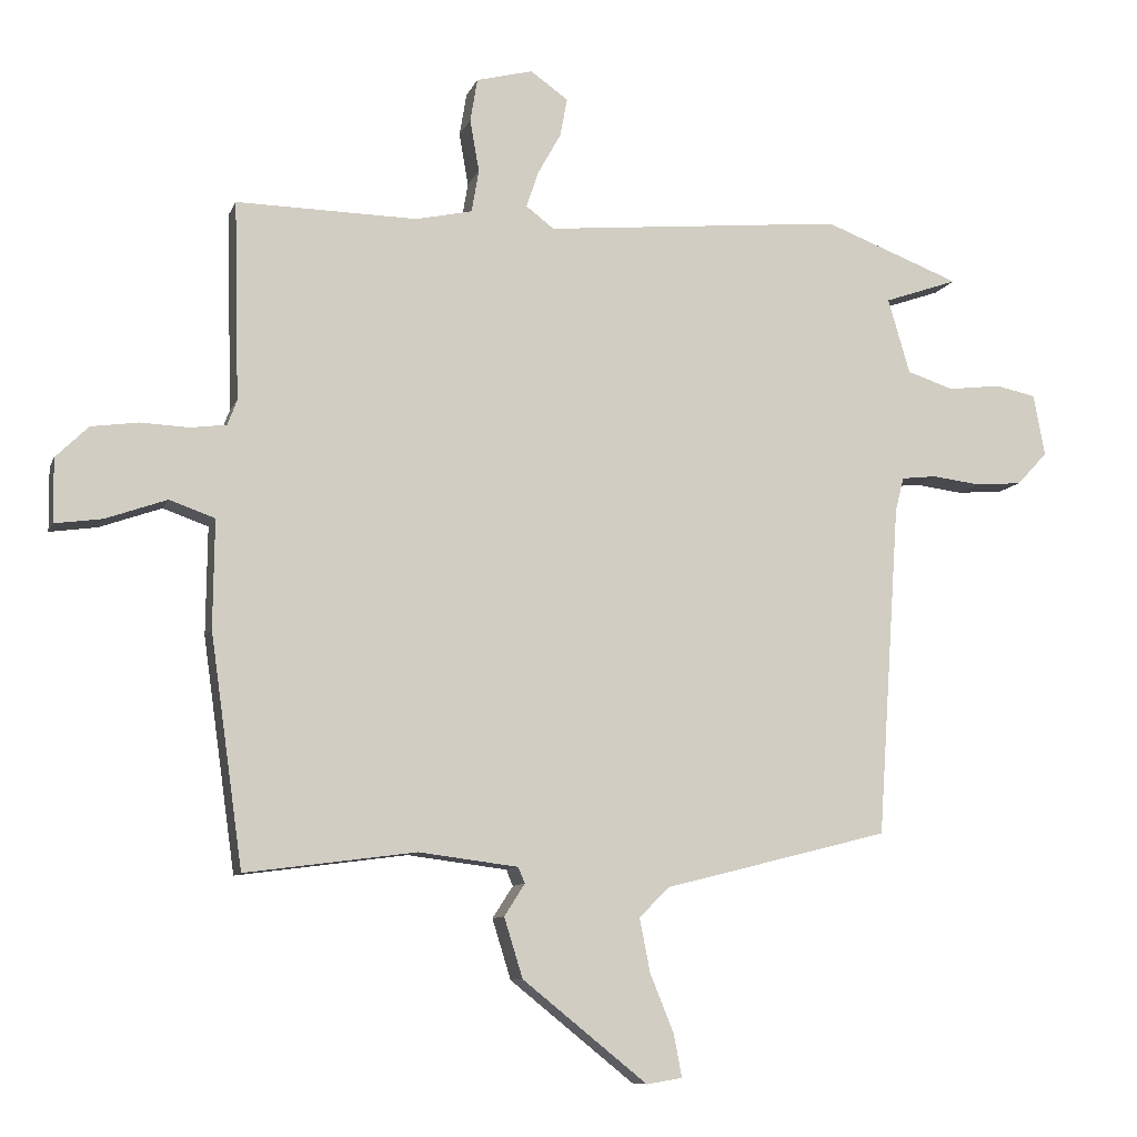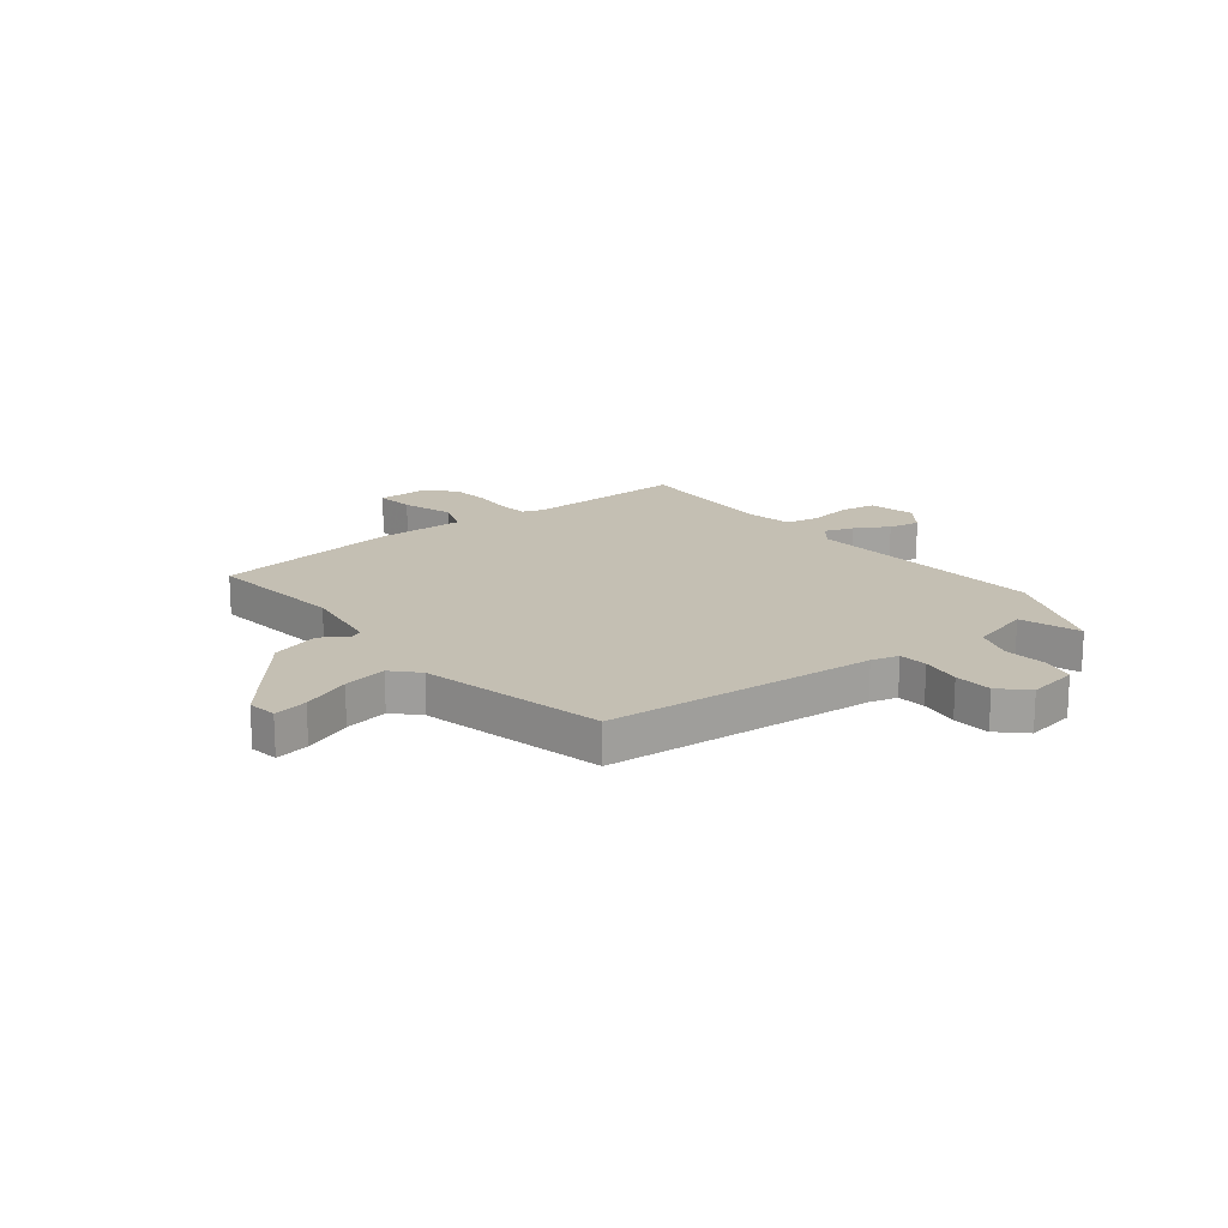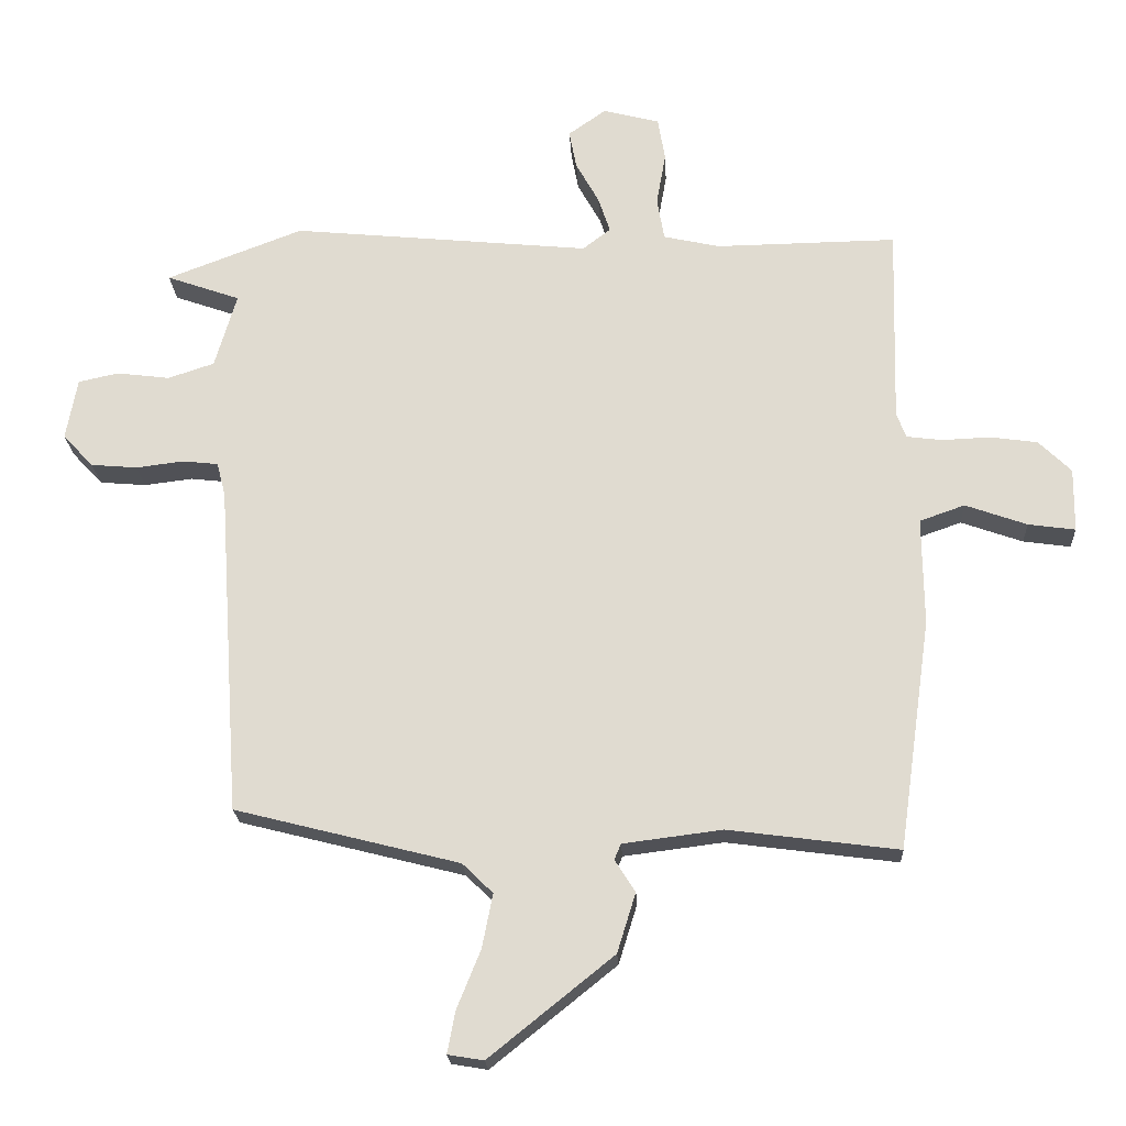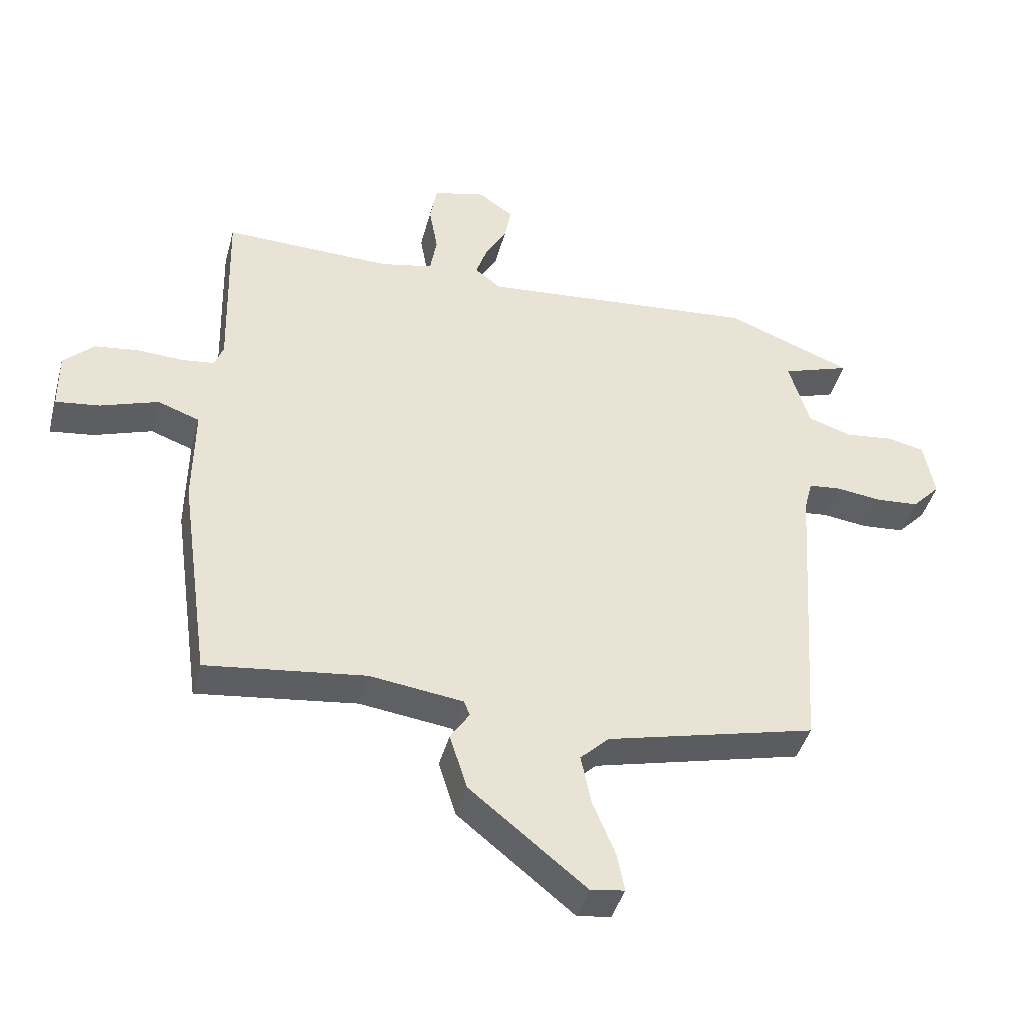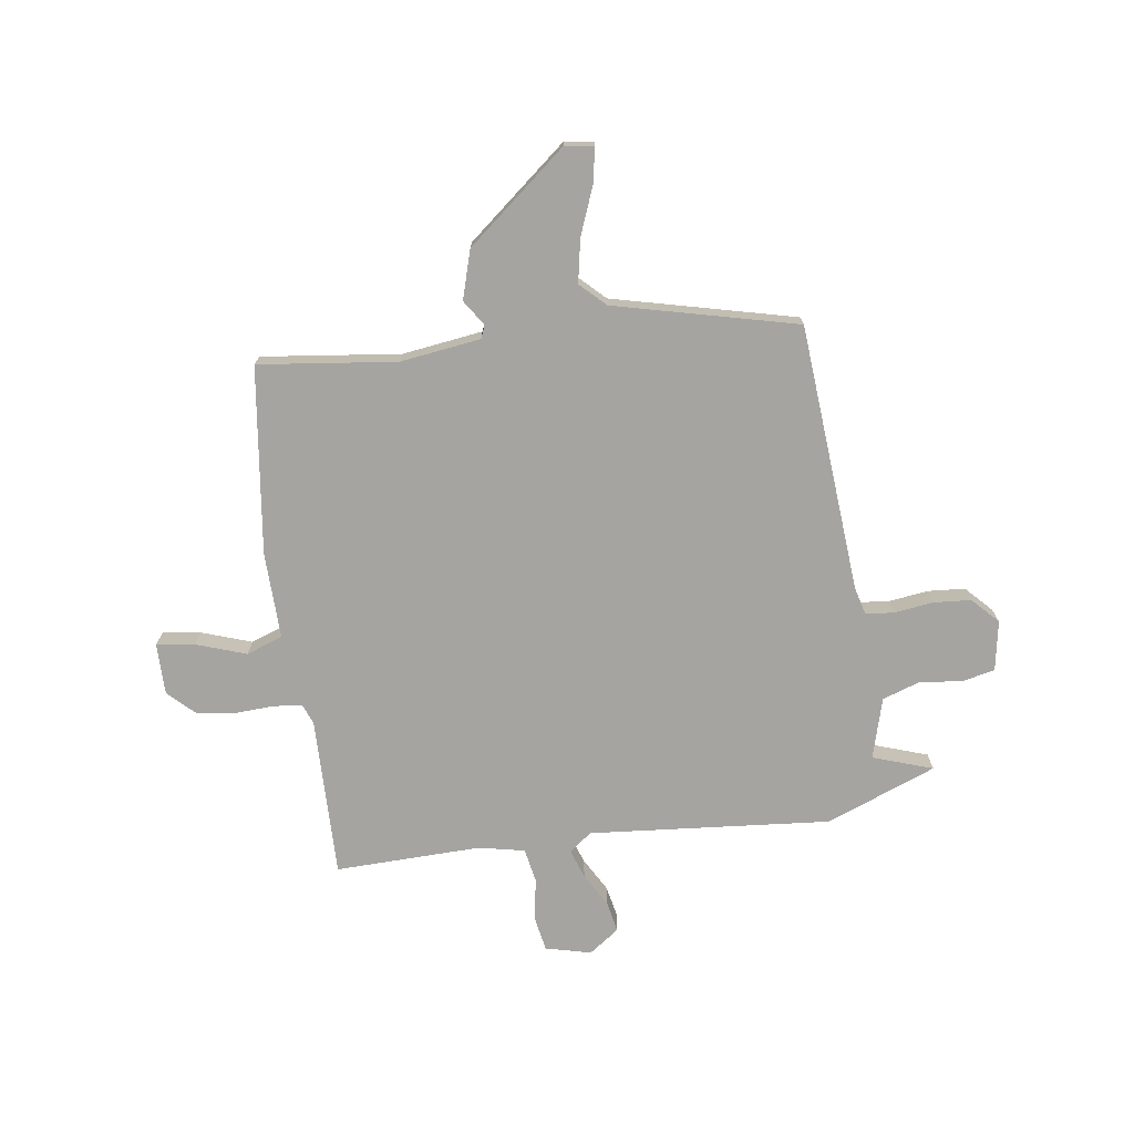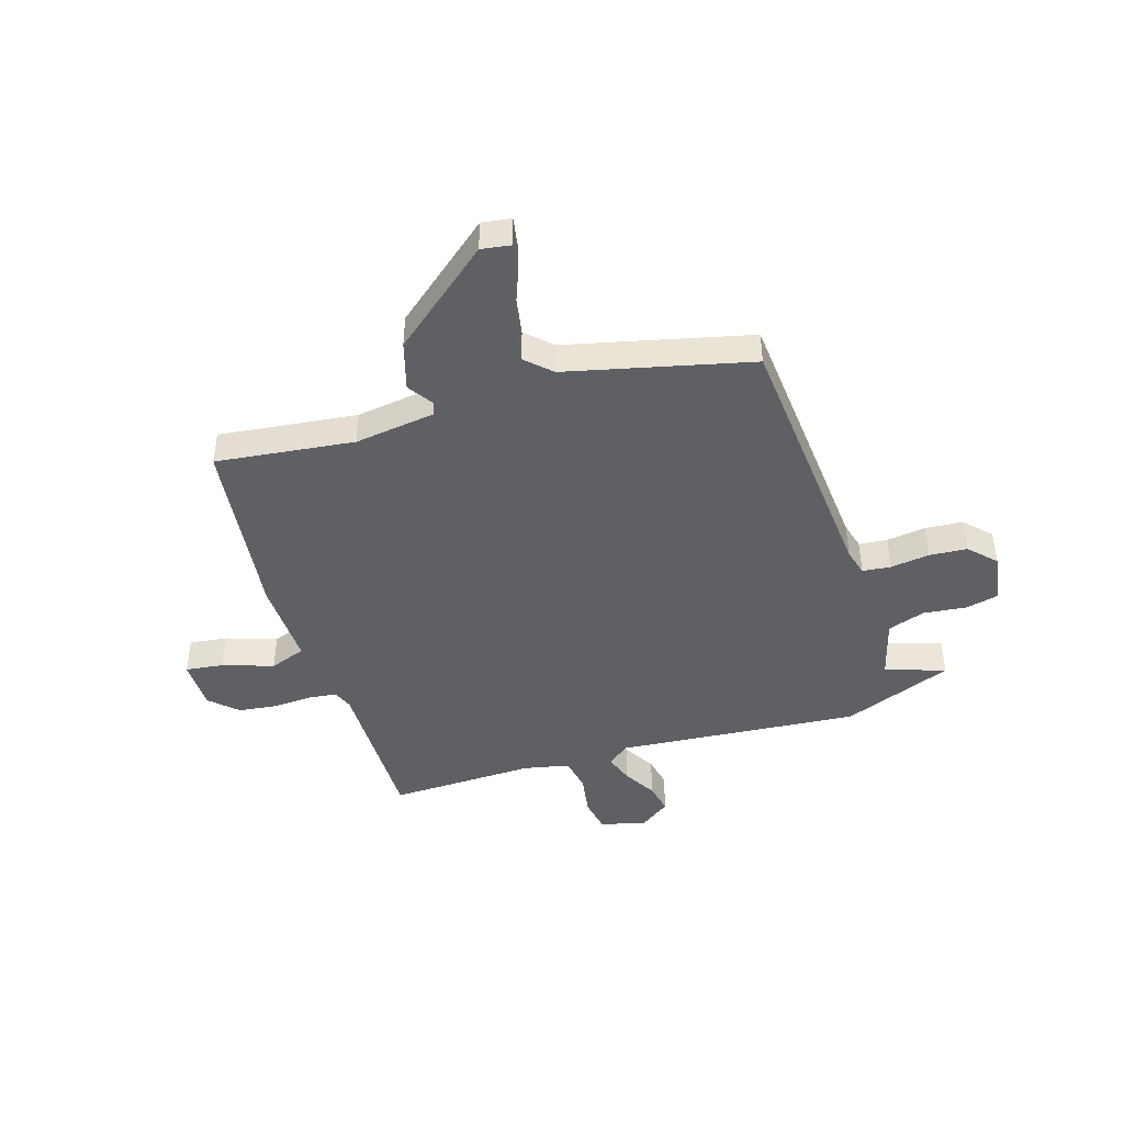
<metadata>
{"format":"obj","ext":"obj","renderer":"f3d","projection":"perspective","resolution":1024,"background":"white","views":[{"elev":-9.5,"azim":164.3,"up":"+Z"},{"elev":17.8,"azim":-127.4,"up":"+Y"},{"elev":-21.1,"azim":3.0,"up":"+Z"},{"elev":-43.2,"azim":165.0,"up":"+Z"},{"elev":-73.2,"azim":-171.4,"up":"+Y"},{"elev":-44.0,"azim":-161.9,"up":"+Y"}]}
</metadata>
<code>
v 0.472 0.07 -0.505
v 0.215 0.07 -0.471
v 0.065 0.07 -0.49
v 0.055 0.07 -0.514
v 0.086 0.07 -0.562
v 0.058 0.07 -0.652
v -0.13 0.07 -0.803
v -0.184 0.07 -0.794
v -0.172 0.07 -0.731
v -0.136 0.07 -0.642
v -0.12 0.07 -0.561
v -0.166 0.07 -0.516
v -0.505 0.07 -0.43
v -0.539 0.07 0.071
v -0.552 0.07 0.122
v -0.605 0.07 0.128
v -0.678 0.07 0.119
v -0.748 0.07 0.125
v -0.794 0.07 0.174
v -0.777 0.07 0.267
v -0.716 0.07 0.28
v -0.636 0.07 0.27
v -0.566 0.07 0.293
v -0.533 0.07 0.406
v -0.644 0.07 0.445
v -0.438 0.07 0.523
v 0.013 0.07 0.479
v 0.055 0.07 0.511
v 0.037 0.07 0.565
v 0.002 0.07 0.628
v -0.009 0.07 0.686
v 0.048 0.07 0.726
v 0.133 0.07 0.704
v 0.144 0.07 0.639
v 0.13 0.07 0.56
v 0.141 0.07 0.496
v 0.226 0.07 0.477
v 0.499 0.07 0.481
v 0.491 0.07 0.182
v 0.505 0.07 0.144
v 0.559 0.07 0.137
v 0.632 0.07 0.14
v 0.703 0.07 0.13
v 0.752 0.07 0.082
v 0.751 0.07 -0.014
v 0.68 0.07 -0.004
v 0.587 0.07 0.029
v 0.519 0.07 0.005
v 0.521 0.07 -0.157
v 0.472 0 -0.505
v 0.215 0 -0.471
v 0.065 0 -0.49
v 0.055 0 -0.514
v 0.086 0 -0.562
v 0.058 0 -0.652
v -0.13 0 -0.803
v -0.184 0 -0.794
v -0.172 0 -0.731
v -0.136 0 -0.642
v -0.12 0 -0.561
v -0.166 0 -0.516
v -0.505 0 -0.43
v -0.539 0 0.071
v -0.552 0 0.122
v -0.605 0 0.128
v -0.678 0 0.119
v -0.748 0 0.125
v -0.794 0 0.174
v -0.777 0 0.267
v -0.716 0 0.28
v -0.636 0 0.27
v -0.566 0 0.293
v -0.533 0 0.406
v -0.644 0 0.445
v -0.438 0 0.523
v 0.013 0 0.479
v 0.055 0 0.511
v 0.037 0 0.565
v 0.002 0 0.628
v -0.009 0 0.686
v 0.048 0 0.726
v 0.133 0 0.704
v 0.144 0 0.639
v 0.13 0 0.56
v 0.141 0 0.496
v 0.226 0 0.477
v 0.499 0 0.481
v 0.491 0 0.182
v 0.505 0 0.144
v 0.559 0 0.137
v 0.632 0 0.14
v 0.703 0 0.13
v 0.752 0 0.082
v 0.751 0 -0.014
v 0.68 0 -0.004
v 0.587 0 0.029
v 0.519 0 0.005
v 0.521 0 -0.157
f 48 49 1 2
f 44 45 46 47
f 42 43 44 47
f 41 42 47 48
f 40 41 48 2
f 37 38 39
f 36 37 39 40
f 32 33 34 35
f 32 35 36
f 29 30 31 32
f 28 29 32 36
f 27 28 36 40
f 24 25 26 27
f 23 24 27 40
f 19 20 21 22
f 16 17 18 19
f 15 16 19 22
f 12 13 14
f 11 12 14 15
f 7 8 9 10
f 7 10 11
f 4 5 6 7
f 3 4 7 11
f 23 40 2 3
f 15 22 23
f 3 11 15 23
f 51 50 98 97
f 96 95 94 93
f 96 93 92 91
f 97 96 91 90
f 51 97 90 89
f 88 87 86
f 89 88 86 85
f 84 83 82 81
f 85 84 81
f 81 80 79 78
f 85 81 78 77
f 89 85 77 76
f 76 75 74 73
f 89 76 73 72
f 71 70 69 68
f 68 67 66 65
f 71 68 65 64
f 63 62 61
f 64 63 61 60
f 59 58 57 56
f 60 59 56
f 56 55 54 53
f 60 56 53 52
f 52 51 89 72
f 72 71 64
f 72 64 60 52
f 1 50 51 2
f 2 51 52 3
f 3 52 53 4
f 4 53 54 5
f 5 54 55 6
f 6 55 56 7
f 7 56 57 8
f 8 57 58 9
f 9 58 59 10
f 10 59 60 11
f 11 60 61 12
f 12 61 62 13
f 13 62 63 14
f 14 63 64 15
f 15 64 65 16
f 16 65 66 17
f 17 66 67 18
f 18 67 68 19
f 19 68 69 20
f 20 69 70 21
f 21 70 71 22
f 22 71 72 23
f 23 72 73 24
f 24 73 74 25
f 25 74 75 26
f 26 75 76 27
f 27 76 77 28
f 28 77 78 29
f 29 78 79 30
f 30 79 80 31
f 31 80 81 32
f 32 81 82 33
f 33 82 83 34
f 34 83 84 35
f 35 84 85 36
f 36 85 86 37
f 37 86 87 38
f 38 87 88 39
f 39 88 89 40
f 40 89 90 41
f 41 90 91 42
f 42 91 92 43
f 43 92 93 44
f 44 93 94 45
f 45 94 95 46
f 46 95 96 47
f 47 96 97 48
f 48 97 98 49
f 49 98 50 1

</code>
